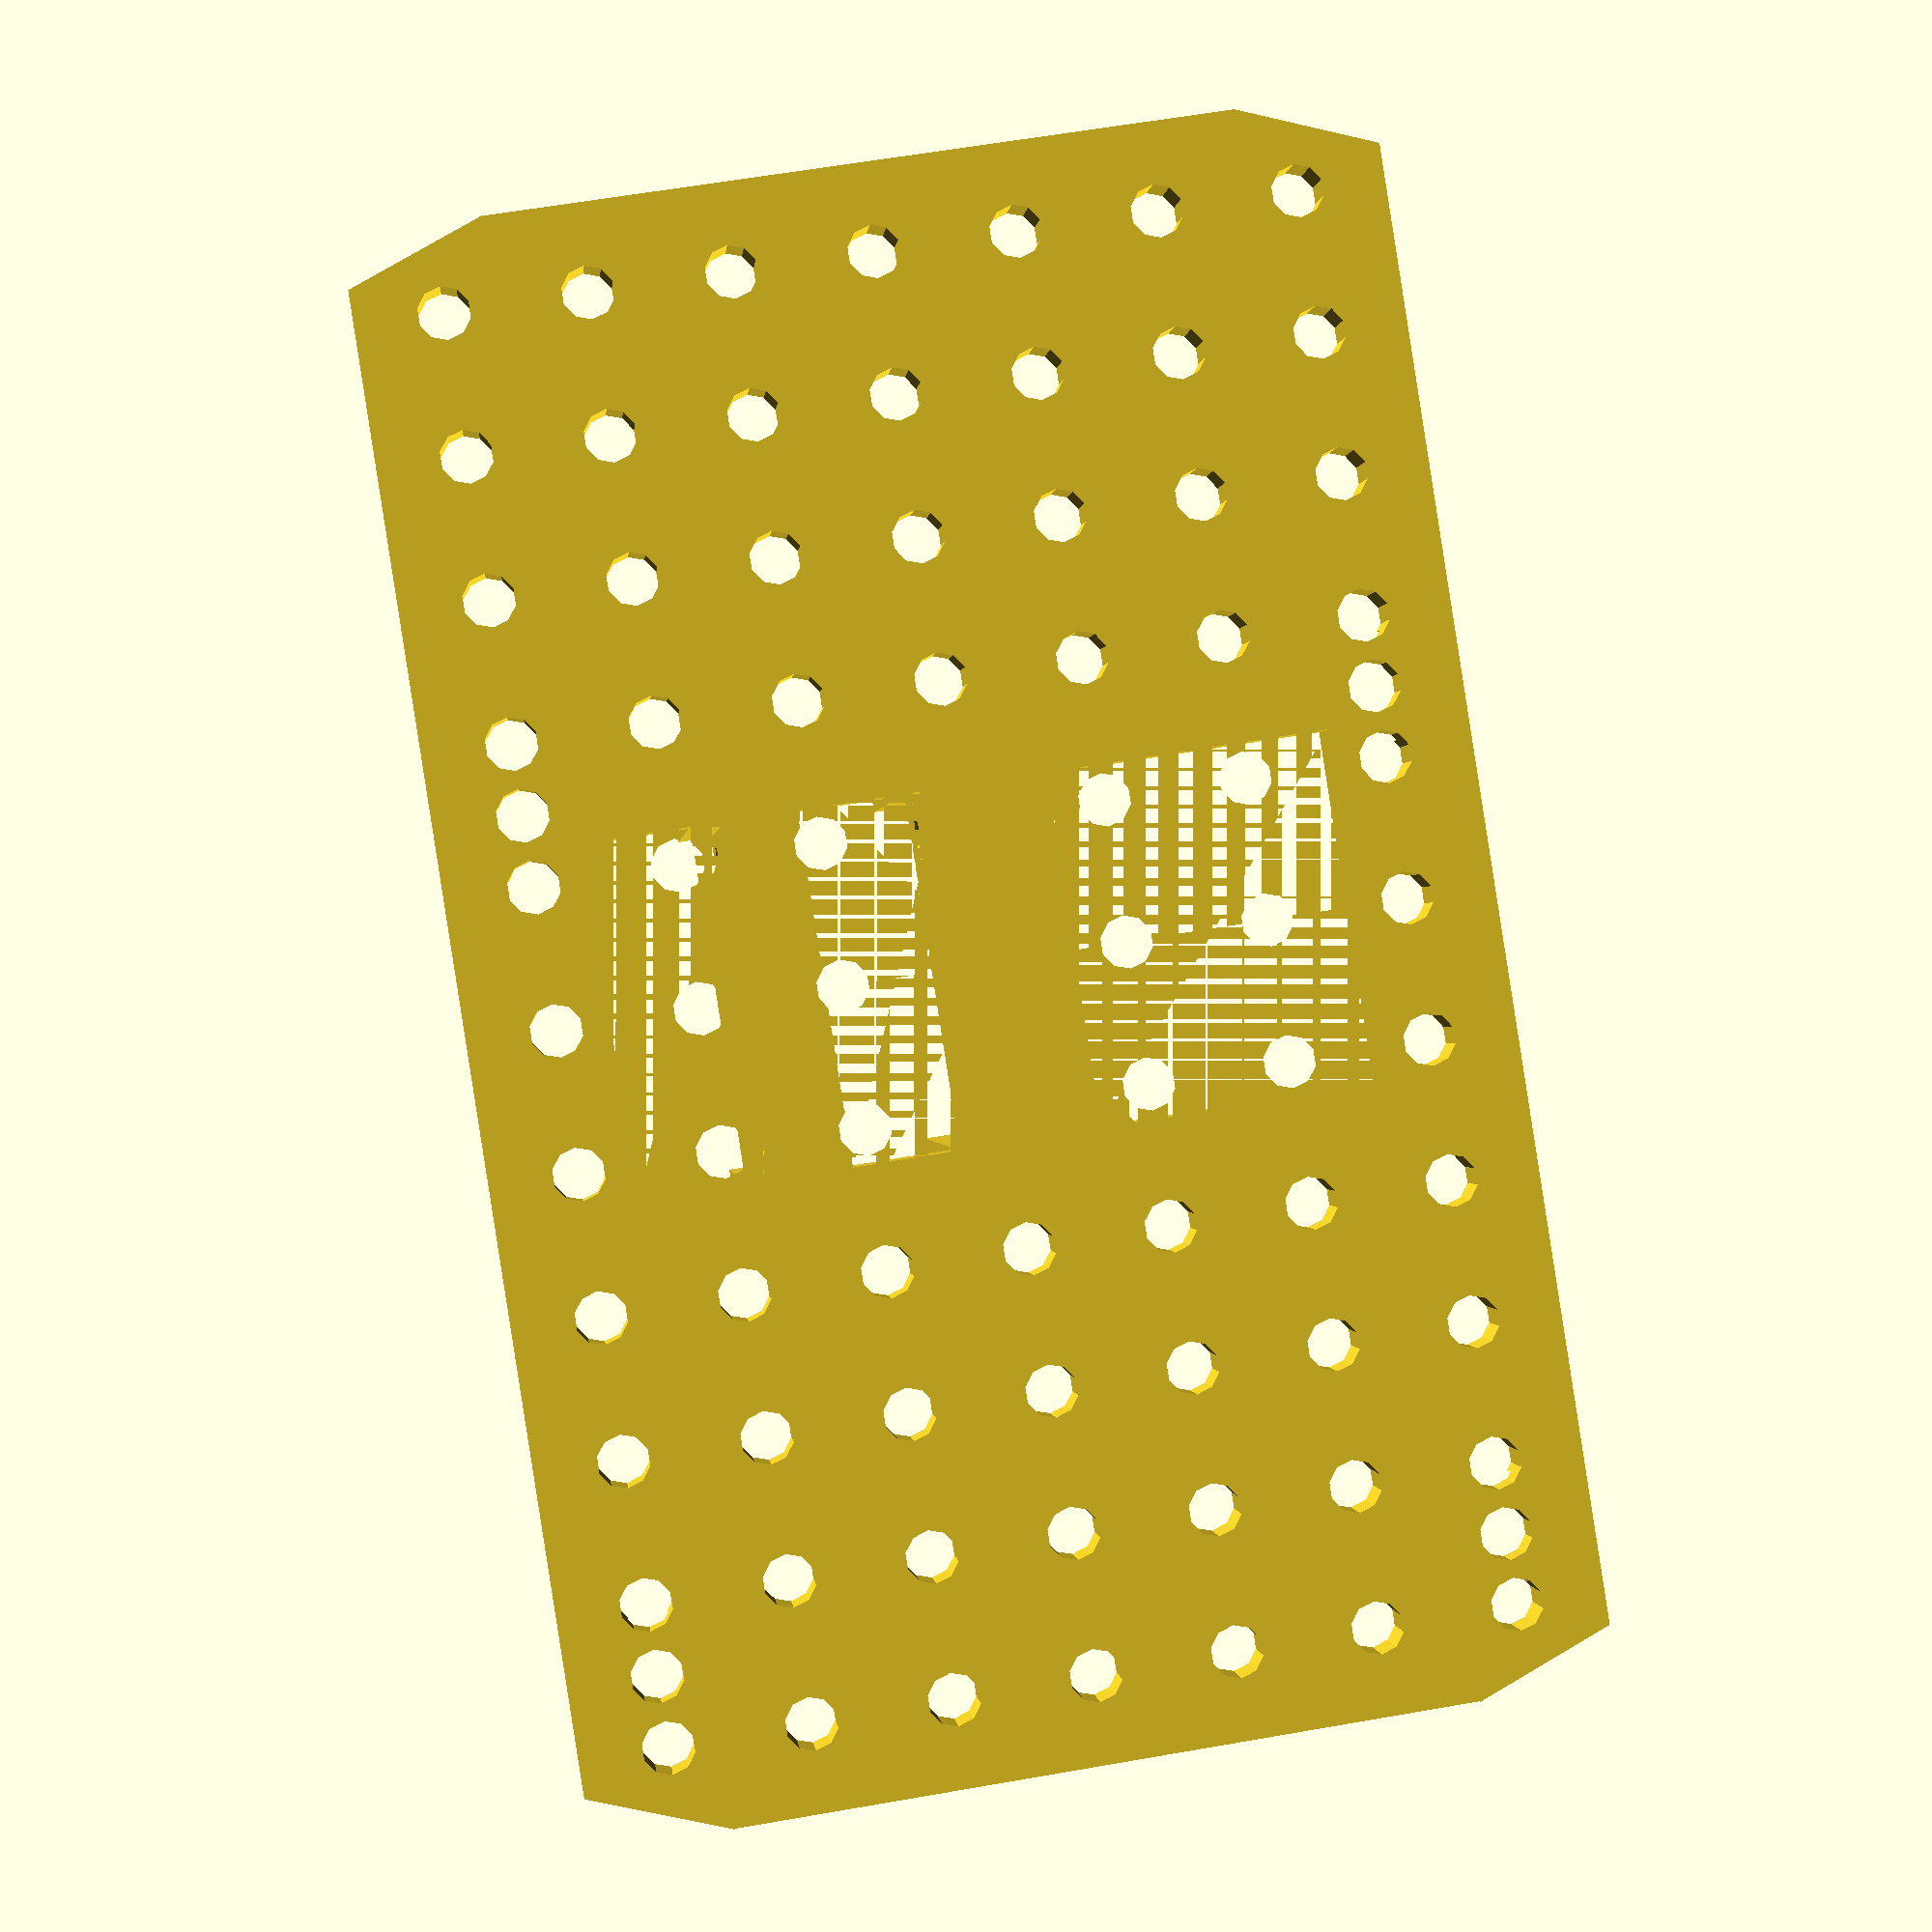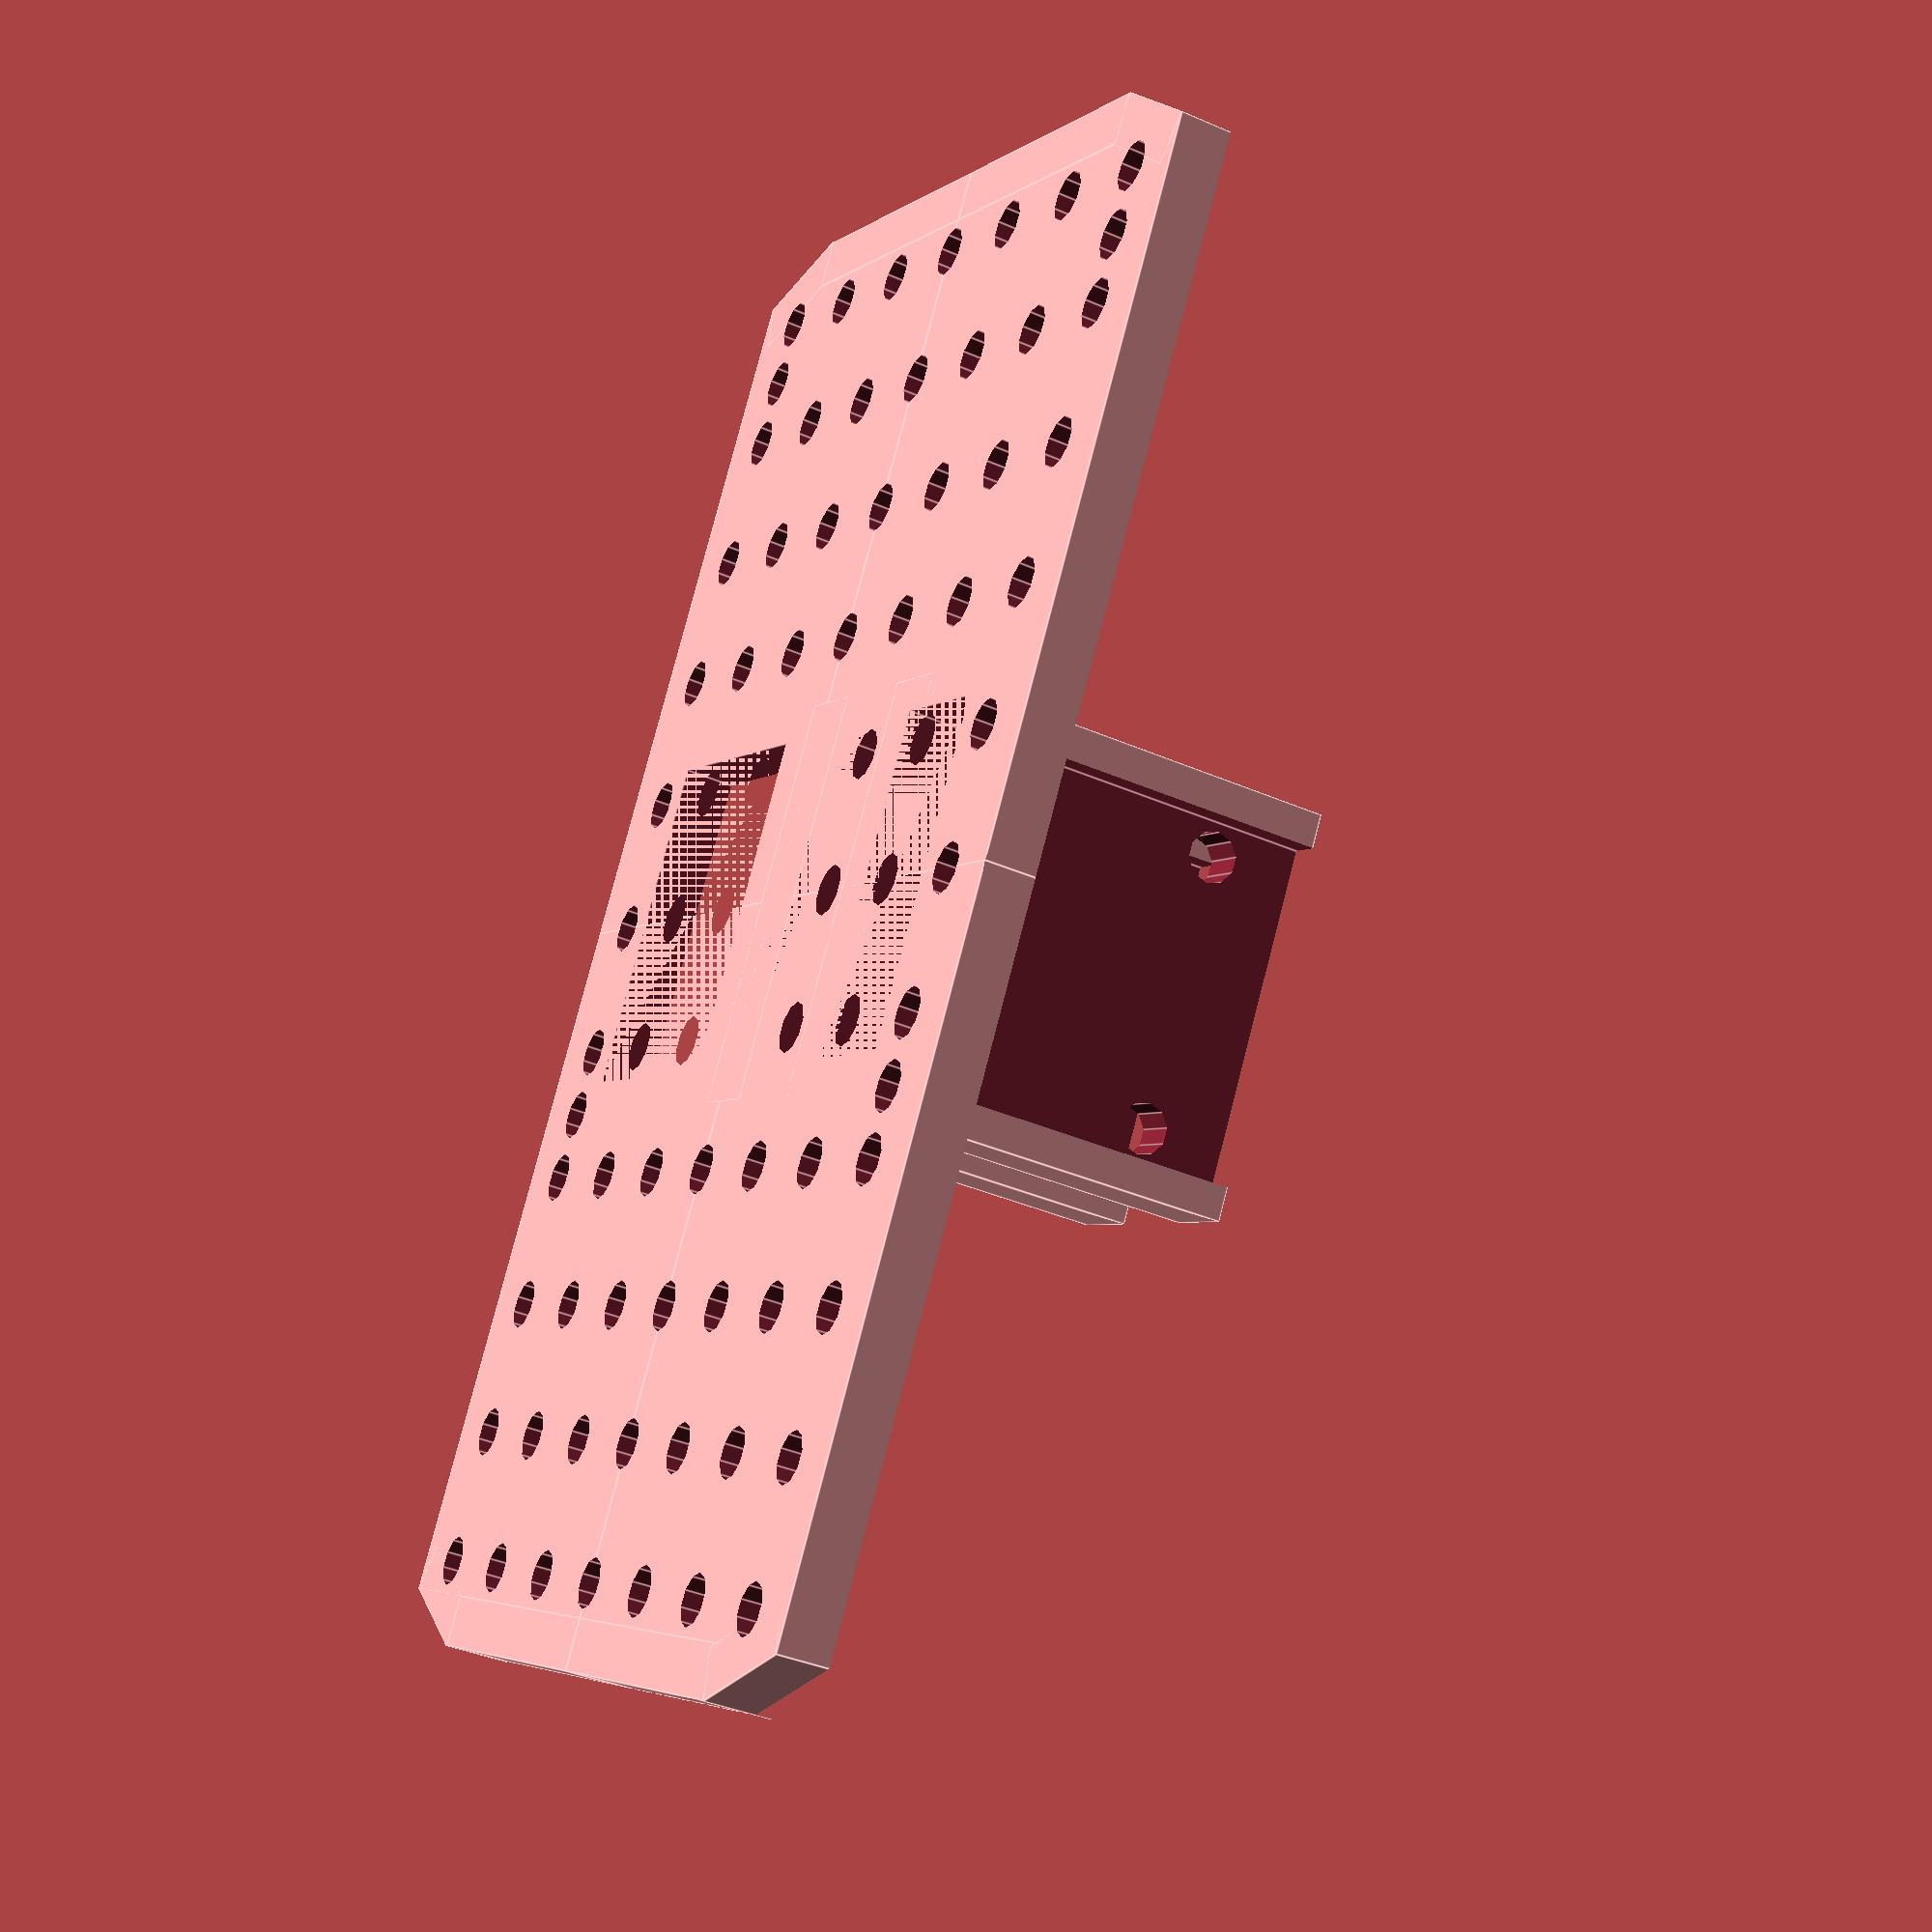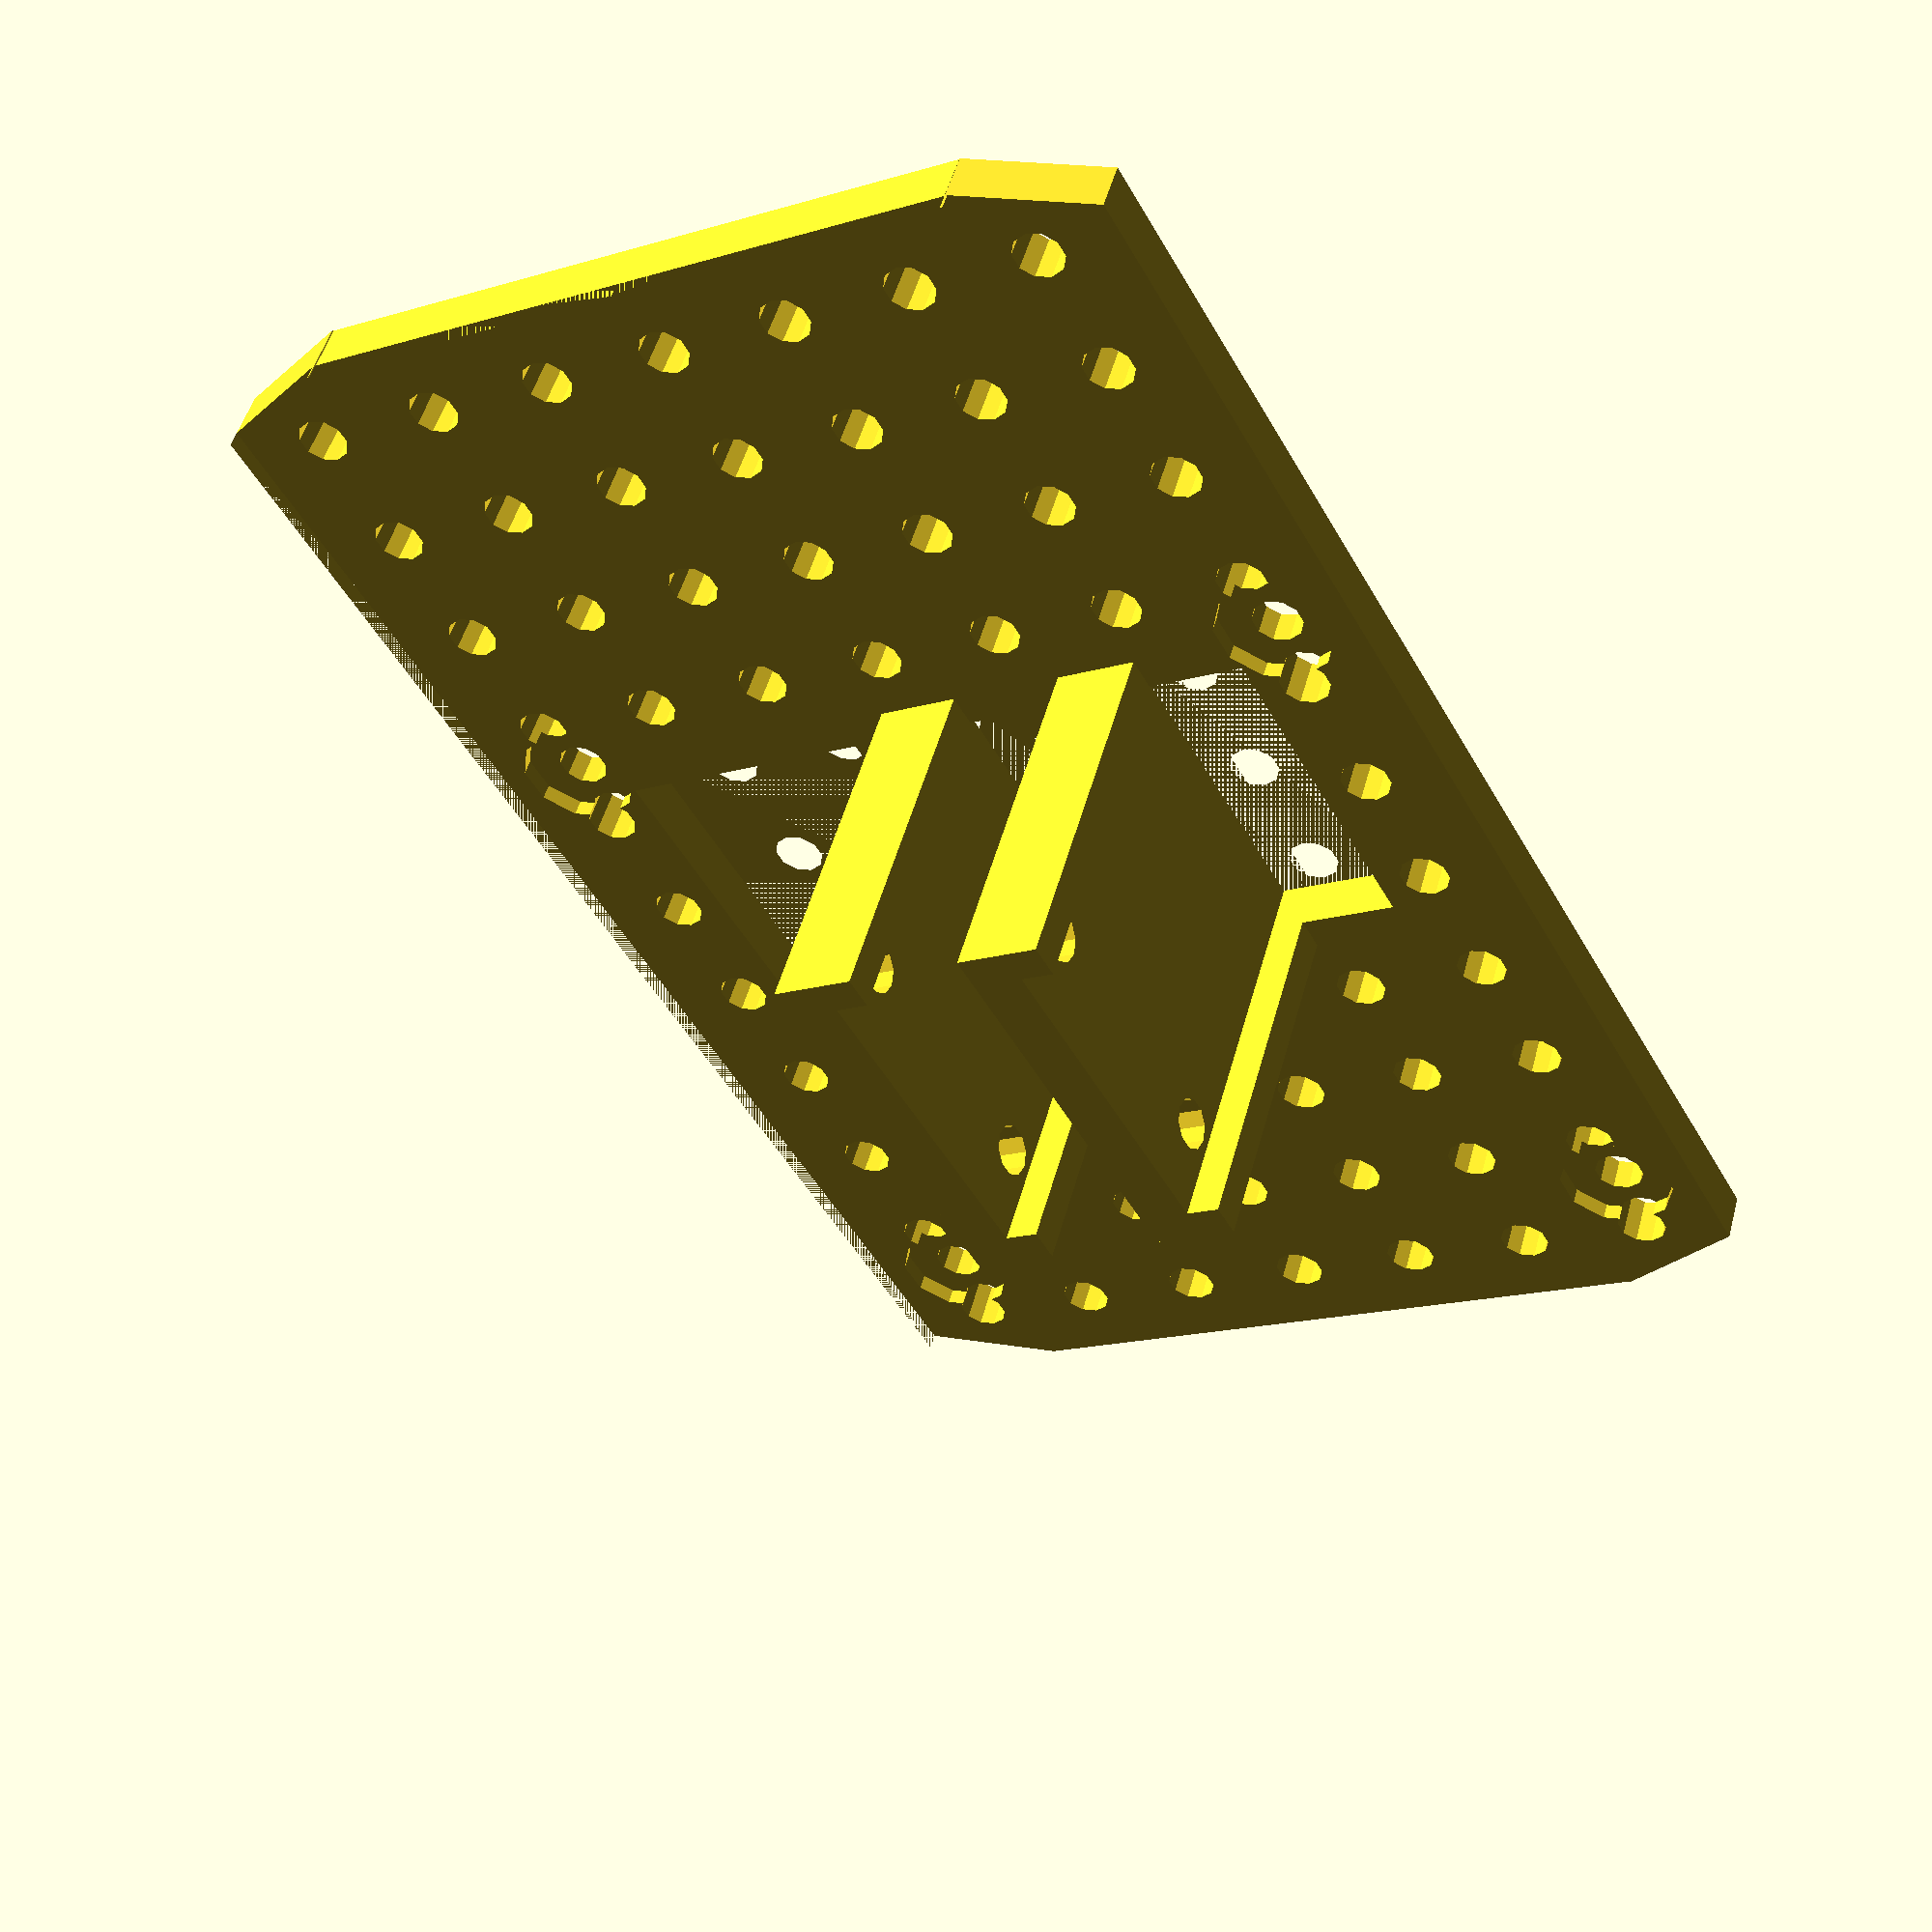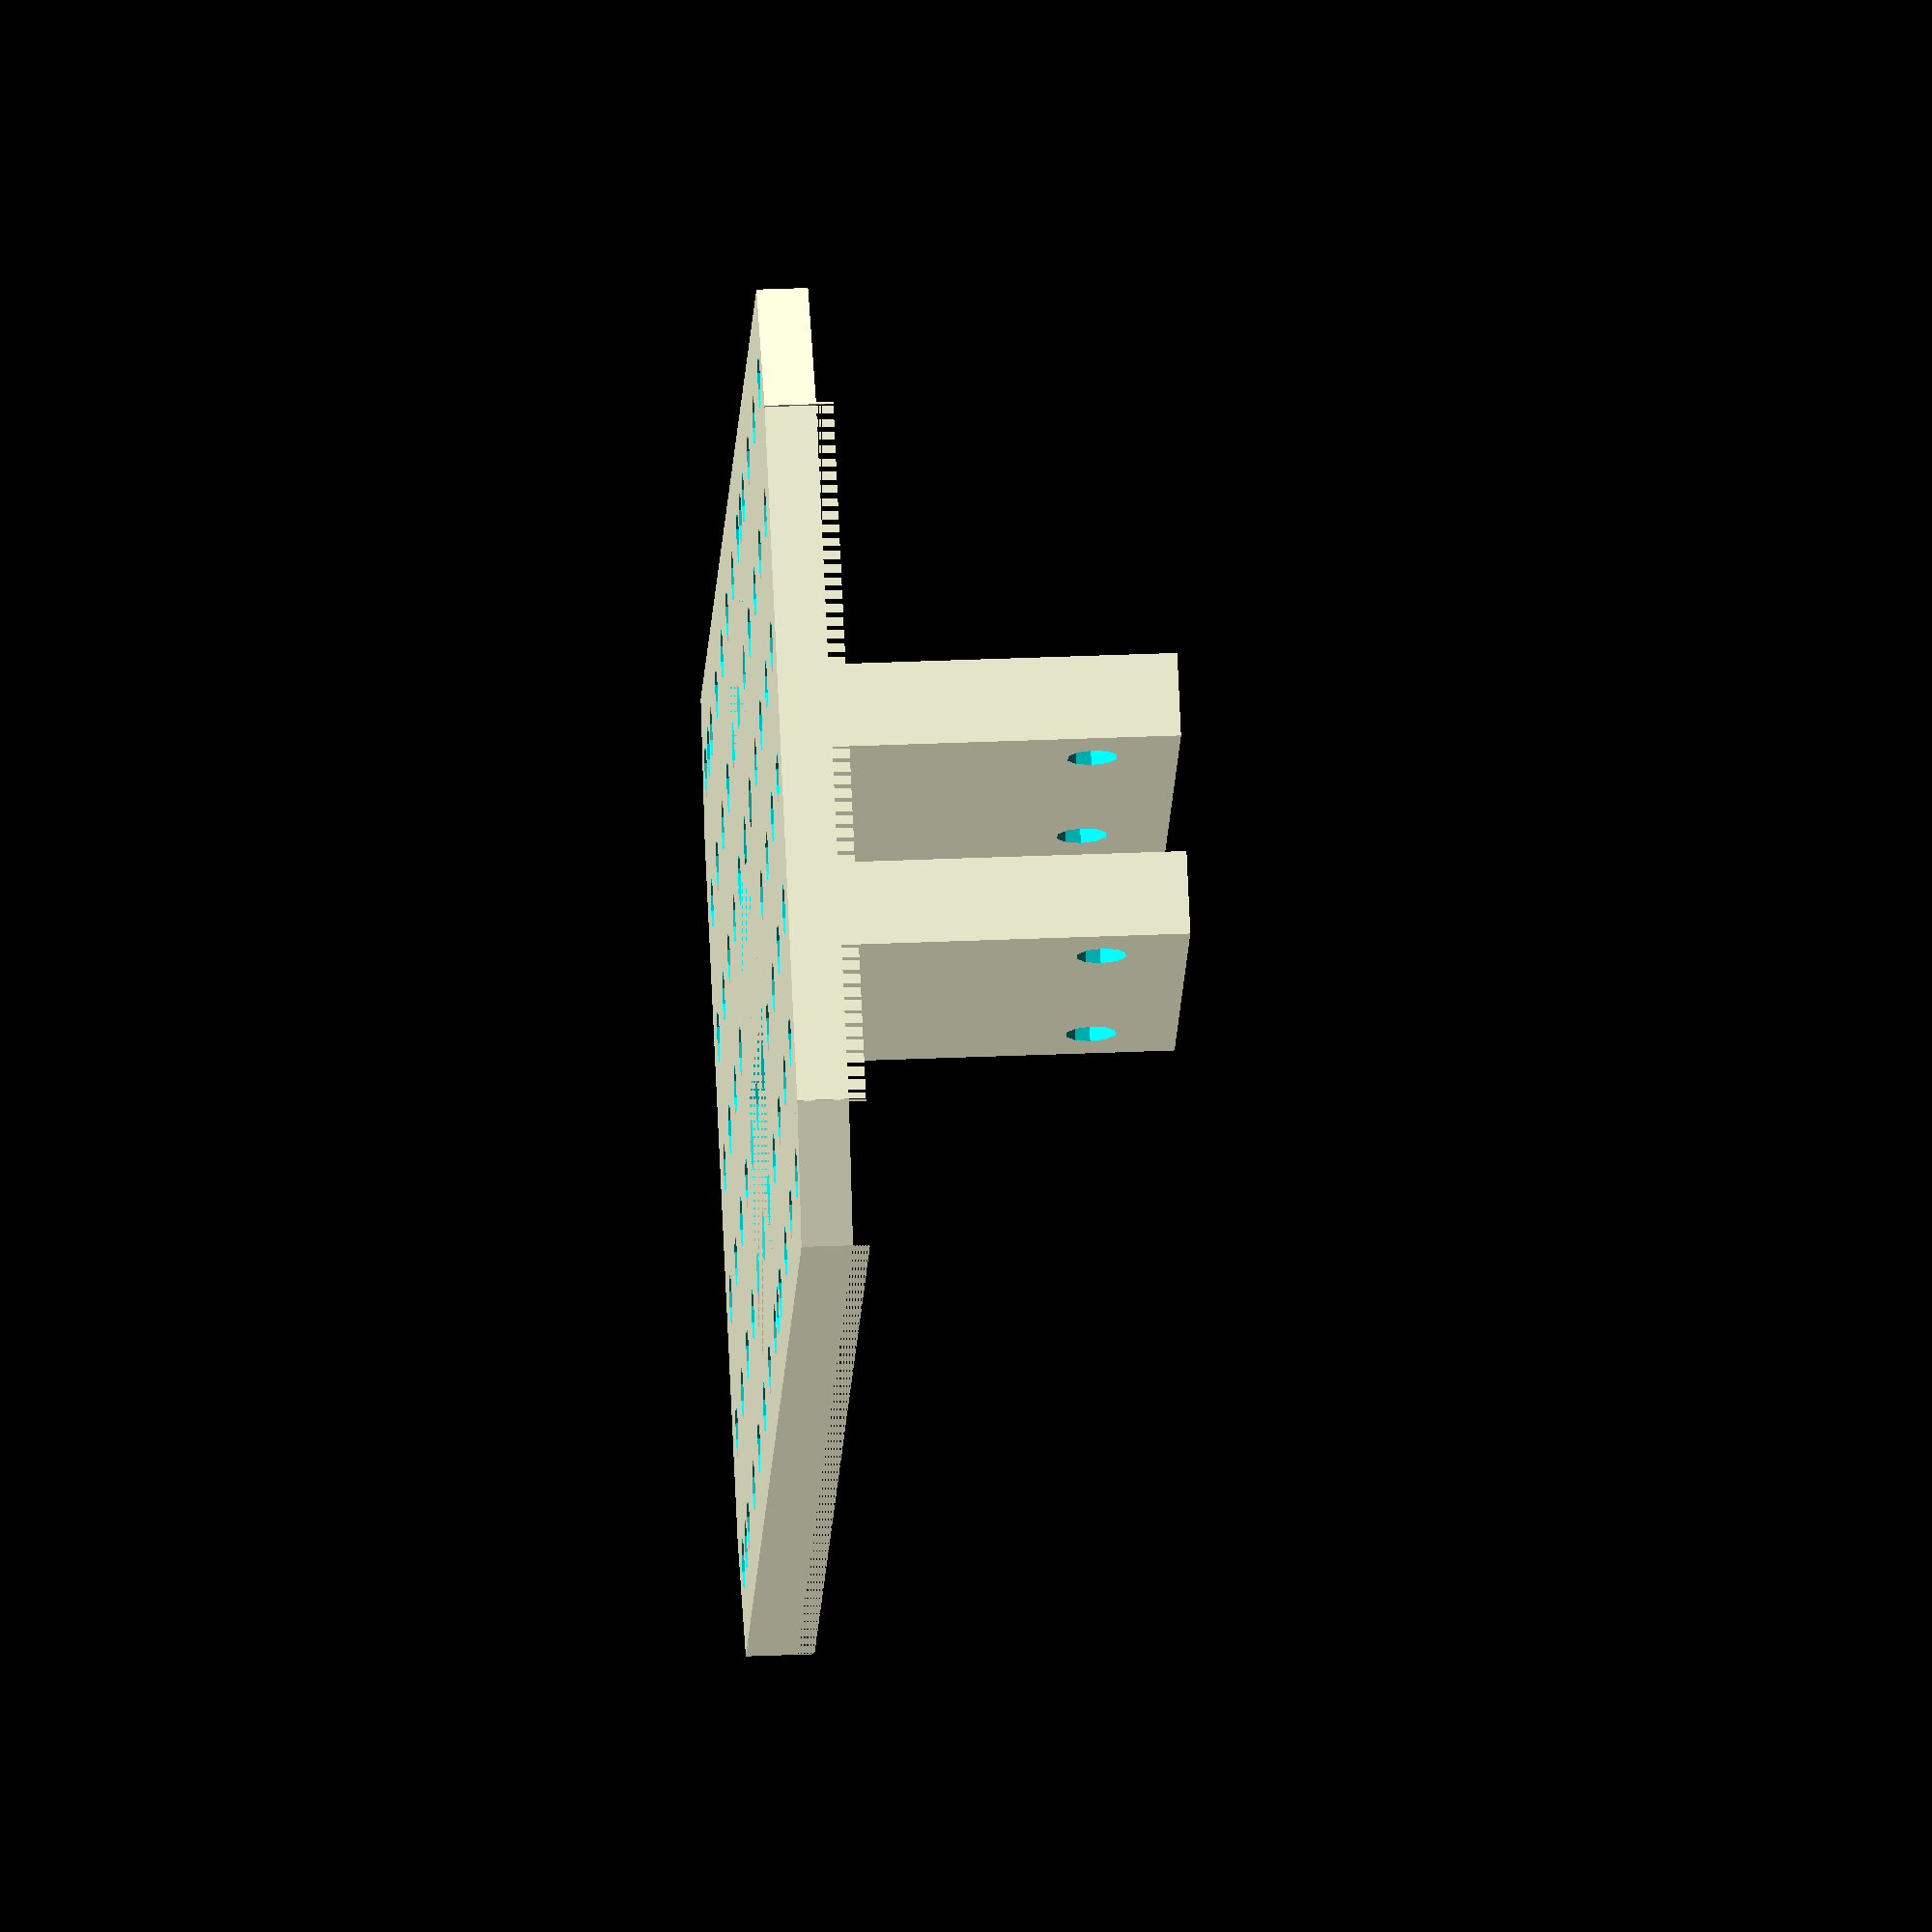
<openscad>
module brocaFresada(){
	translate([0,0,-1]){
		union(){
			cylinder(r=3/2, h=6, $fn=10);
			translate([0,0,3])cylinder(r=7/2, h=3, $fn=10);
		}			
	}
}

module brocaPlaca(){
	union(){
		brocaFresada();
		translate([0,48,0])brocaFresada();
		translate([48,0,0])brocaFresada();
		translate([48,48,0])brocaFresada();
	}
}

	dist=8;
	i=0;
	j=0;

module agujereado(){
	union(){
		for(j=[0:6])
		{
			translate([0,j*dist,0])
			{
				for(i=[0:10])
				{
					translate([dist*i,0,-1])cylinder(r=1.5, h=5, $fn=10);
				}
			}
		}
	}
}

module cuarto(){
	translate([3,0,0]){
		union(){
		cube([42,29,4]);
		translate(3,0,0){rotate([0,0,21]){cube([3,8.5,4]);}}	
		translate([-3,8,0]){cube([3,21,4]);}
		}
	}
}

module base(){
	union(){	
		cuarto();
		translate([90,0,0]){mirror([1,0,0]){cuarto();}}
		translate([0,58,0]){mirror([0,1,0]){cuarto();}}
		translate([90,58,0]){mirror([1,0,0]){mirror([0,1,0]){cuarto();}}}
	}
}

difference(){
union(){
difference(){
	base();
	translate([5,5,0]) agujereado();
	translate([33,5,0])brocaPlaca();
	translate([0,0,3])cube(200);
	//translate([34,0,-5])cube([22,25,10]); //boquete para cables
}

translate([33,39,0])cube([24,5,25]);
translate([33,27,0])cube([24,5,25]);
}
translate([35,42,0])cube([20,8,32]);
translate([35,30,0])cube([20,8,32]);
translate([35,8,0])cube([20,16,32]);

translate([37,20,20])rotate([-90,0,0])union(){
cylinder(r=1.5, h=100,$fn=10);
translate([16,0,0])cylinder(r=1.5, h=100,$fn=10);
}

}


</openscad>
<views>
elev=0.5 azim=98.9 roll=175.1 proj=p view=solid
elev=38.5 azim=238.7 roll=241.2 proj=p view=edges
elev=130.3 azim=240.7 roll=165.0 proj=p view=wireframe
elev=146.9 azim=229.5 roll=273.4 proj=o view=solid
</views>
